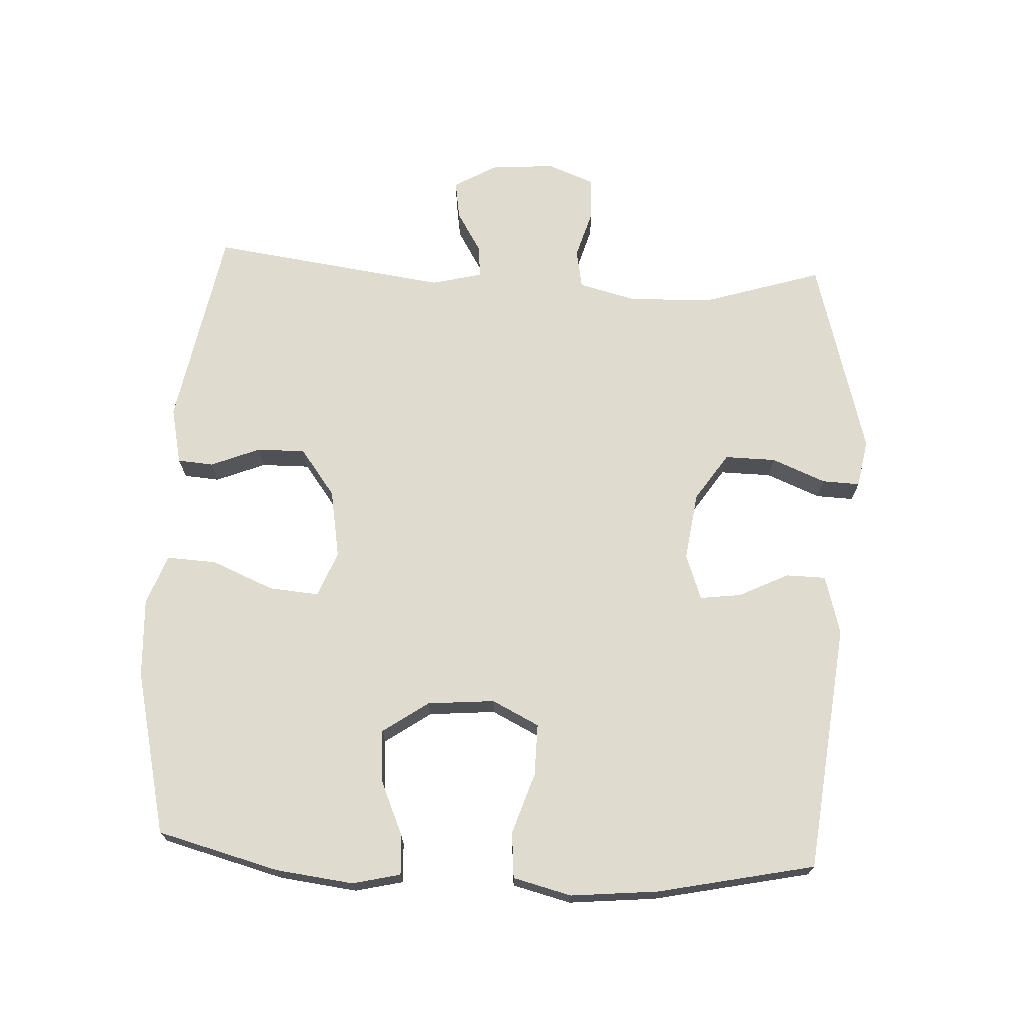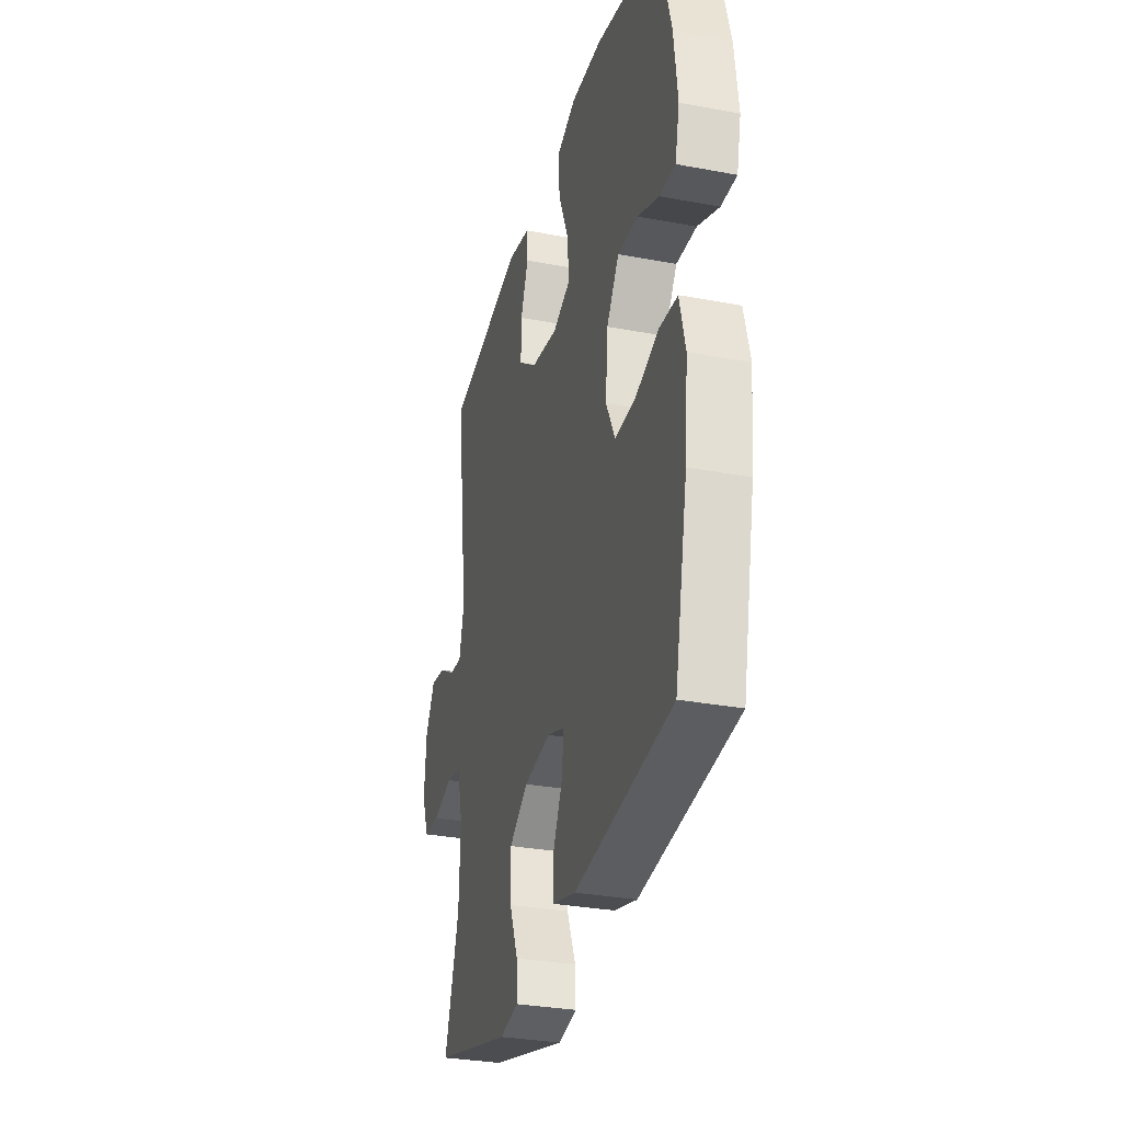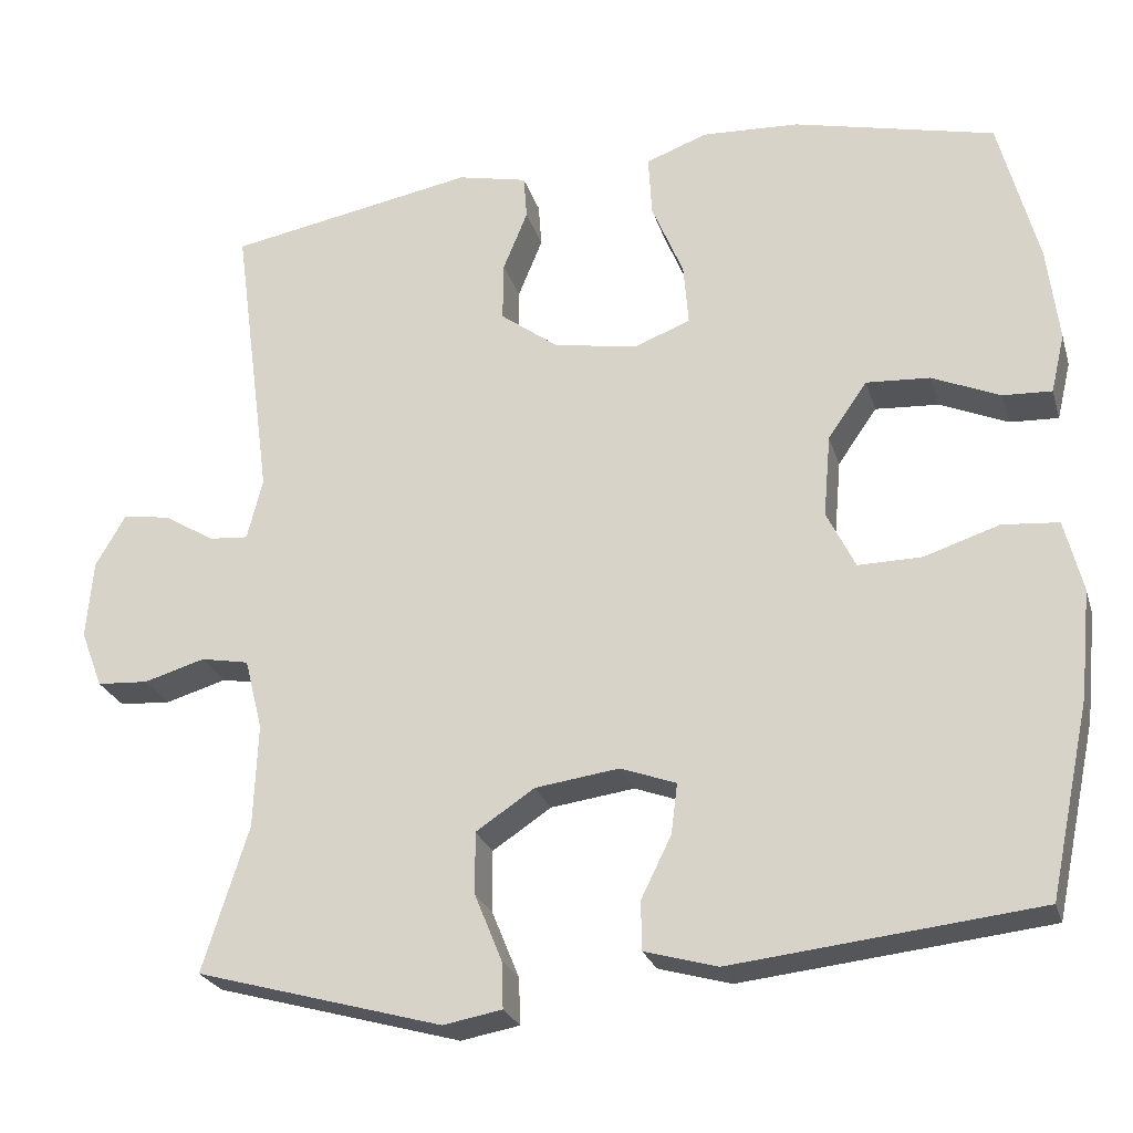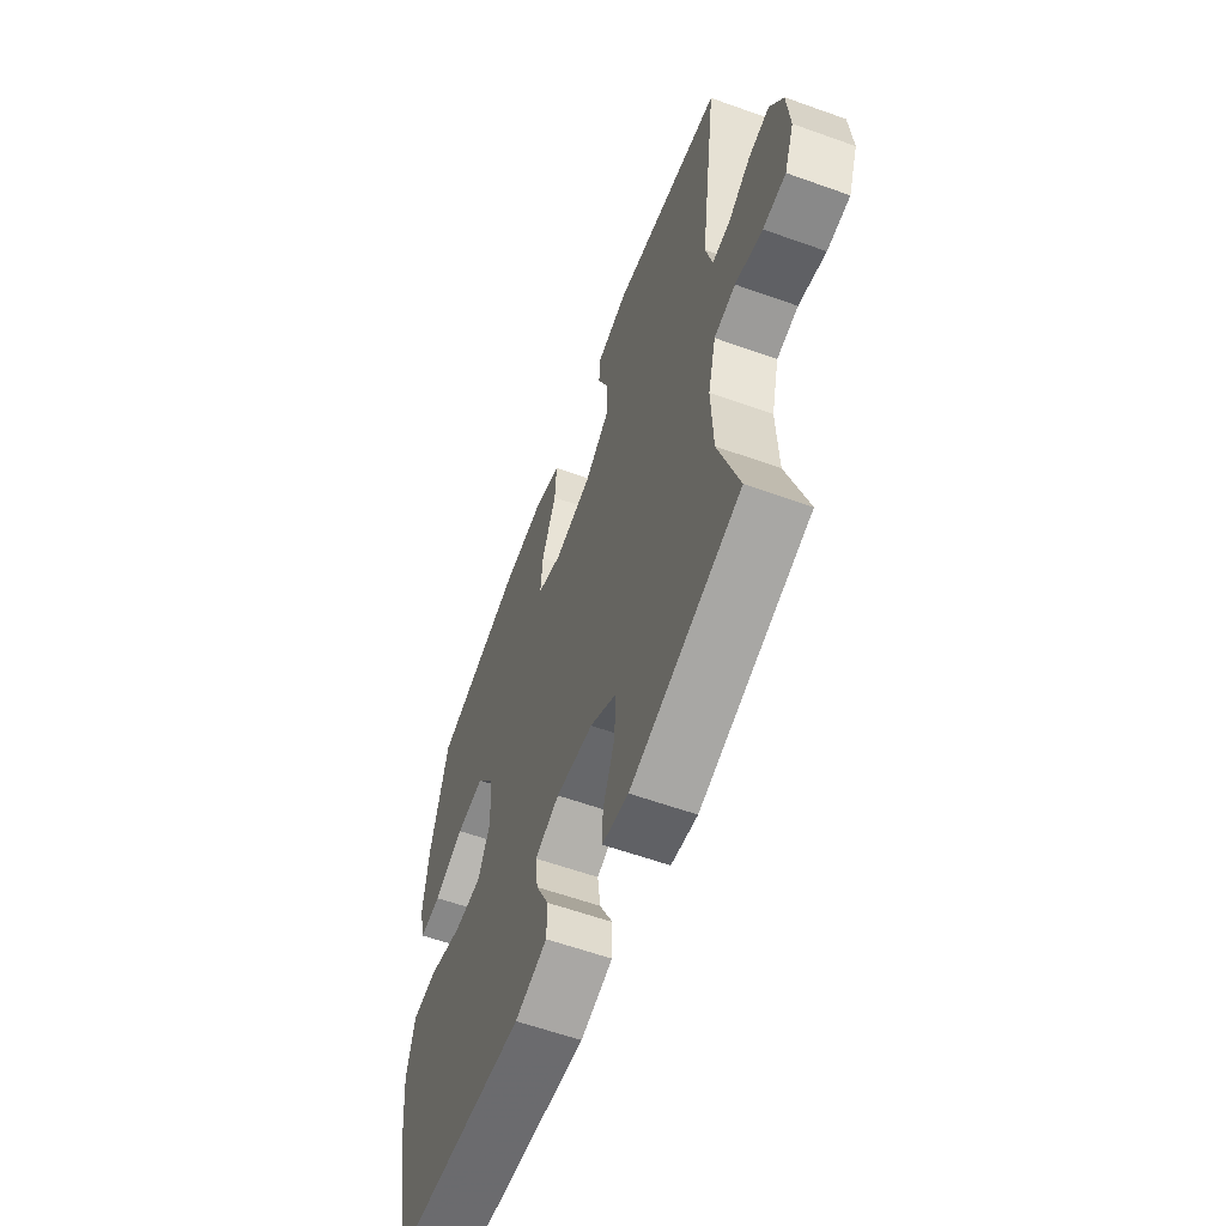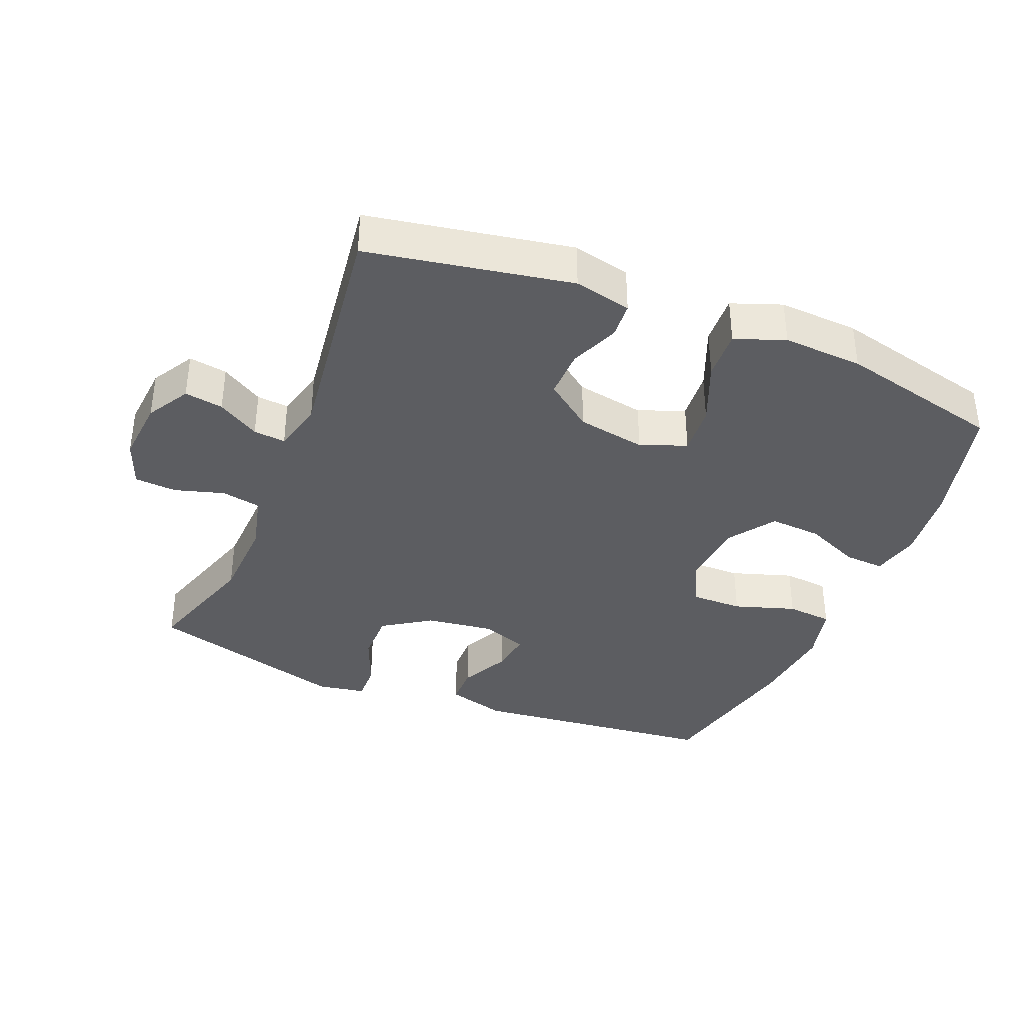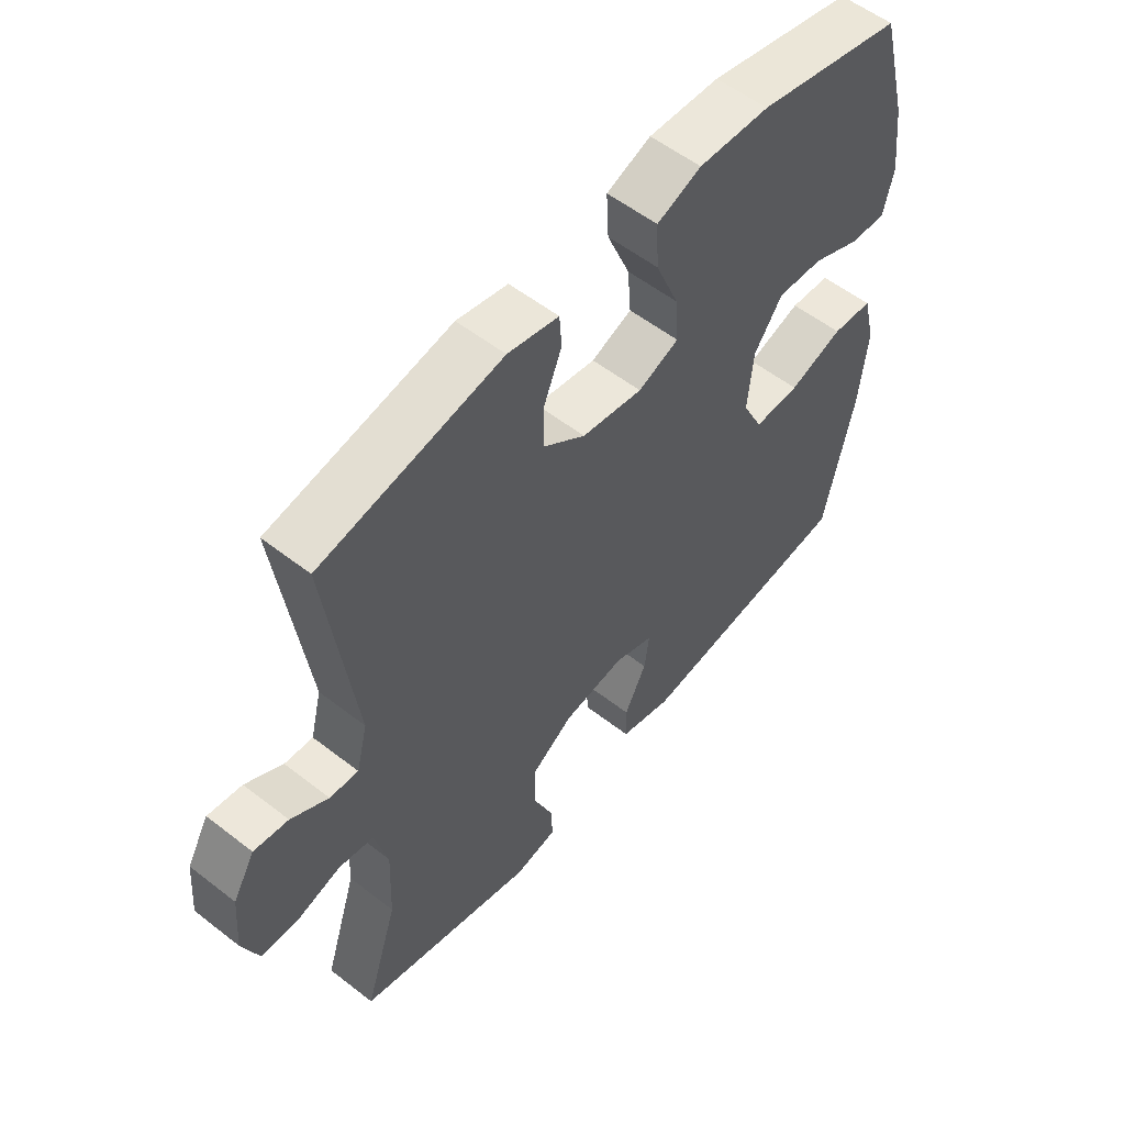
<metadata>
{"format":"obj","ext":"obj","renderer":"f3d","projection":"perspective","resolution":1024,"background":"white","views":[{"elev":70.3,"azim":93.0,"up":"+Y"},{"elev":-31.2,"azim":75.0,"up":"+Z"},{"elev":-25.0,"azim":15.4,"up":"+Z"},{"elev":-59.6,"azim":-110.2,"up":"+Z"},{"elev":-37.2,"azim":-22.4,"up":"+Y"},{"elev":55.7,"azim":-50.7,"up":"+Z"}]}
</metadata>
<code>
v -0.5 0.07 0.5
v -0.195 0.07 0.556
v -0.109 0.07 0.537
v -0.105 0.07 0.483
v -0.135 0.07 0.409
v -0.136 0.07 0.336
v -0.065 0.07 0.283
v 0.038 0.07 0.265
v 0.107 0.07 0.292
v 0.101 0.07 0.367
v 0.062 0.07 0.461
v 0.058 0.07 0.536
v 0.133 0.07 0.564
v 0.253 0.07 0.558
v 0.5 0.07 0.5
v 0.548 0.07 0.317
v 0.562 0.07 0.2
v 0.545 0.07 0.128
v 0.485 0.07 0.131
v 0.402 0.07 0.167
v 0.324 0.07 0.172
v 0.276 0.07 0.103
v 0.267 0.07 0.002
v 0.302 0.07 -0.069
v 0.38 0.07 -0.068
v 0.472 0.07 -0.038
v 0.541 0.07 -0.044
v 0.563 0.07 -0.132
v 0.55 0.07 -0.264
v 0.5 0.07 -0.5
v 0.126 0.07 -0.541
v 0.037 0.07 -0.516
v 0.036 0.07 -0.456
v 0.073 0.07 -0.381
v 0.081 0.07 -0.319
v 0.013 0.07 -0.294
v -0.09 0.07 -0.308
v -0.162 0.07 -0.356
v -0.161 0.07 -0.433
v -0.128 0.07 -0.514
v -0.126 0.07 -0.571
v -0.198 0.07 -0.584
v -0.5 0.07 -0.5
v -0.444 0.07 -0.322
v -0.439 0.07 -0.194
v -0.461 0.07 -0.107
v -0.52 0.07 -0.096
v -0.595 0.07 -0.118
v -0.658 0.07 -0.114
v -0.685 0.07 -0.044
v -0.677 0.07 0.053
v -0.64 0.07 0.117
v -0.582 0.07 0.108
v -0.519 0.07 0.07
v -0.471 0.07 0.066
v -0.452 0.07 0.142
v -0.5 0 0.5
v -0.195 0 0.556
v -0.109 0 0.537
v -0.105 0 0.483
v -0.135 0 0.409
v -0.136 0 0.336
v -0.065 0 0.283
v 0.038 0 0.265
v 0.107 0 0.292
v 0.101 0 0.367
v 0.062 0 0.461
v 0.058 0 0.536
v 0.133 0 0.564
v 0.253 0 0.558
v 0.5 0 0.5
v 0.548 0 0.317
v 0.562 0 0.2
v 0.545 0 0.128
v 0.485 0 0.131
v 0.402 0 0.167
v 0.324 0 0.172
v 0.276 0 0.103
v 0.267 0 0.002
v 0.302 0 -0.069
v 0.38 0 -0.068
v 0.472 0 -0.038
v 0.541 0 -0.044
v 0.563 0 -0.132
v 0.55 0 -0.264
v 0.5 0 -0.5
v 0.126 0 -0.541
v 0.037 0 -0.516
v 0.036 0 -0.456
v 0.073 0 -0.381
v 0.081 0 -0.319
v 0.013 0 -0.294
v -0.09 0 -0.308
v -0.162 0 -0.356
v -0.161 0 -0.433
v -0.128 0 -0.514
v -0.126 0 -0.571
v -0.198 0 -0.584
v -0.5 0 -0.5
v -0.444 0 -0.322
v -0.439 0 -0.194
v -0.461 0 -0.107
v -0.52 0 -0.096
v -0.595 0 -0.118
v -0.658 0 -0.114
v -0.685 0 -0.044
v -0.677 0 0.053
v -0.64 0 0.117
v -0.582 0 0.108
v -0.519 0 0.07
v -0.471 0 0.066
v -0.452 0 0.142
f 51 52 53 54
f 51 54 55
f 50 51 55
f 47 48 49 50
f 46 47 50 55
f 45 46 55 56
f 41 42 43 44
f 39 40 41 44
f 38 39 44 45
f 37 38 45 56
f 31 32 33 34
f 31 34 35
f 30 31 35
f 29 30 35
f 28 29 35 36
f 25 26 27 28
f 24 25 28 36
f 17 18 19 20
f 17 20 21
f 16 17 21
f 15 16 21
f 14 15 21 22
f 10 11 12 13
f 9 10 13 14
f 2 3 4 5
f 2 5 6
f 1 2 6
f 56 1 6 7
f 23 24 36 37
f 9 14 22 23
f 8 9 23 37
f 7 8 37 56
f 110 109 108 107
f 111 110 107
f 111 107 106
f 106 105 104 103
f 111 106 103 102
f 112 111 102 101
f 100 99 98 97
f 100 97 96 95
f 101 100 95 94
f 112 101 94 93
f 90 89 88 87
f 91 90 87
f 91 87 86
f 91 86 85
f 92 91 85 84
f 84 83 82 81
f 92 84 81 80
f 76 75 74 73
f 77 76 73
f 77 73 72
f 77 72 71
f 78 77 71 70
f 69 68 67 66
f 70 69 66 65
f 61 60 59 58
f 62 61 58
f 62 58 57
f 63 62 57 112
f 93 92 80 79
f 79 78 70 65
f 93 79 65 64
f 112 93 64 63
f 1 57 58 2
f 2 58 59 3
f 3 59 60 4
f 4 60 61 5
f 5 61 62 6
f 6 62 63 7
f 7 63 64 8
f 8 64 65 9
f 9 65 66 10
f 10 66 67 11
f 11 67 68 12
f 12 68 69 13
f 13 69 70 14
f 14 70 71 15
f 15 71 72 16
f 16 72 73 17
f 17 73 74 18
f 18 74 75 19
f 19 75 76 20
f 20 76 77 21
f 21 77 78 22
f 22 78 79 23
f 23 79 80 24
f 24 80 81 25
f 25 81 82 26
f 26 82 83 27
f 27 83 84 28
f 28 84 85 29
f 29 85 86 30
f 30 86 87 31
f 31 87 88 32
f 32 88 89 33
f 33 89 90 34
f 34 90 91 35
f 35 91 92 36
f 36 92 93 37
f 37 93 94 38
f 38 94 95 39
f 39 95 96 40
f 40 96 97 41
f 41 97 98 42
f 42 98 99 43
f 43 99 100 44
f 44 100 101 45
f 45 101 102 46
f 46 102 103 47
f 47 103 104 48
f 48 104 105 49
f 49 105 106 50
f 50 106 107 51
f 51 107 108 52
f 52 108 109 53
f 53 109 110 54
f 54 110 111 55
f 55 111 112 56
f 56 112 57 1

</code>
